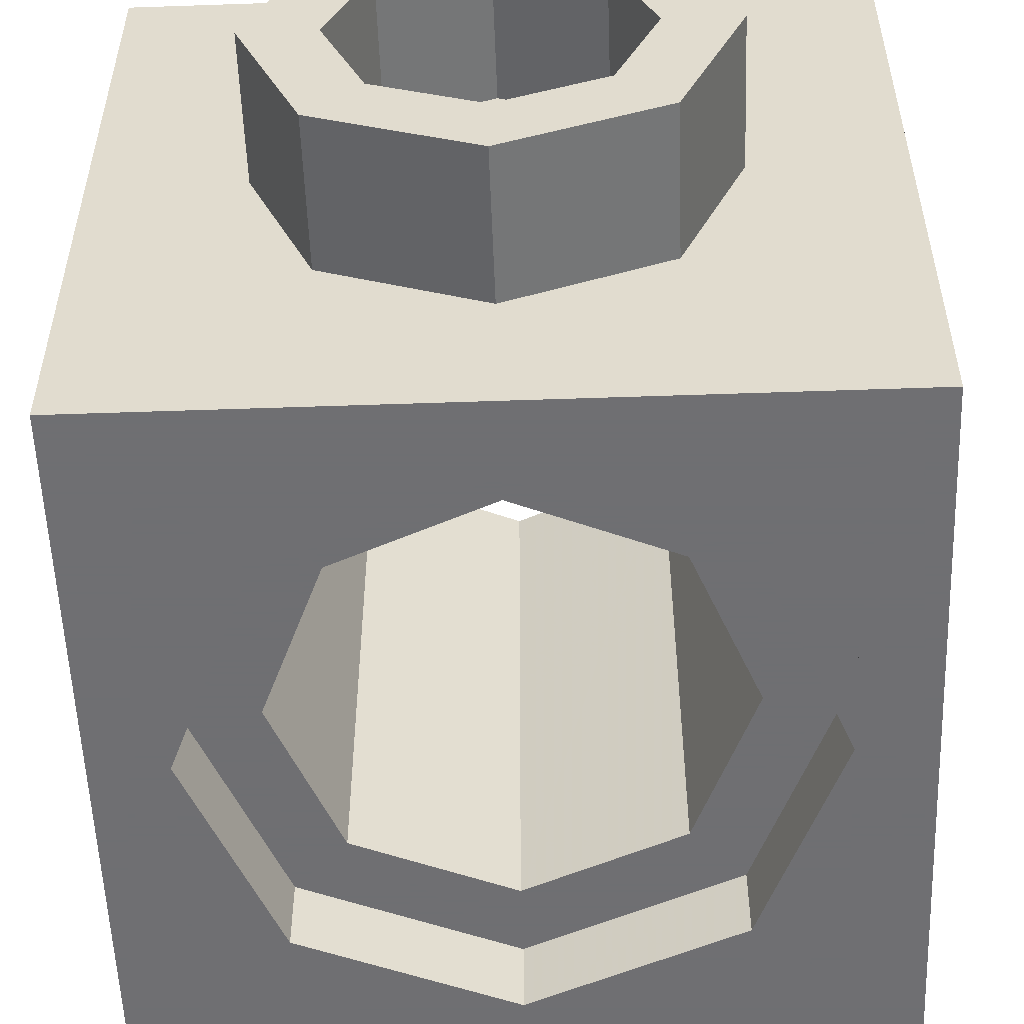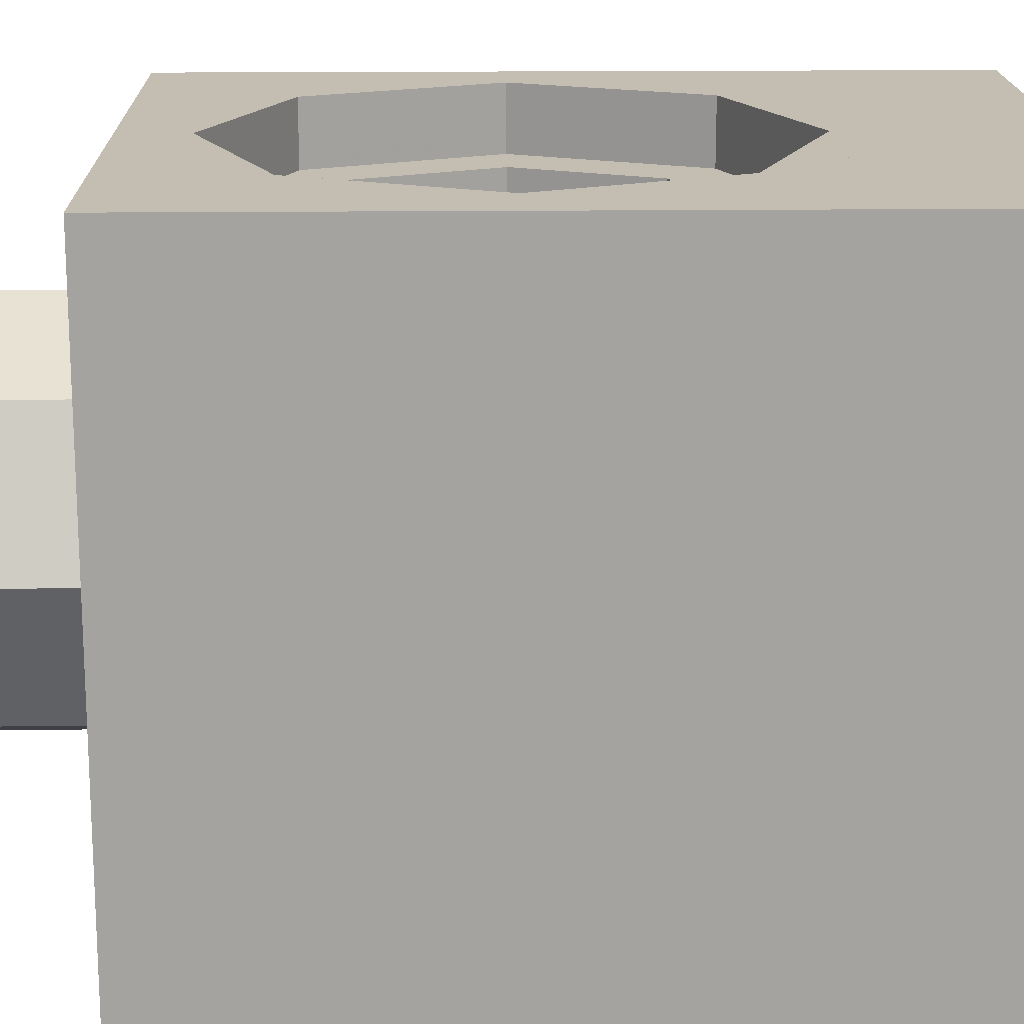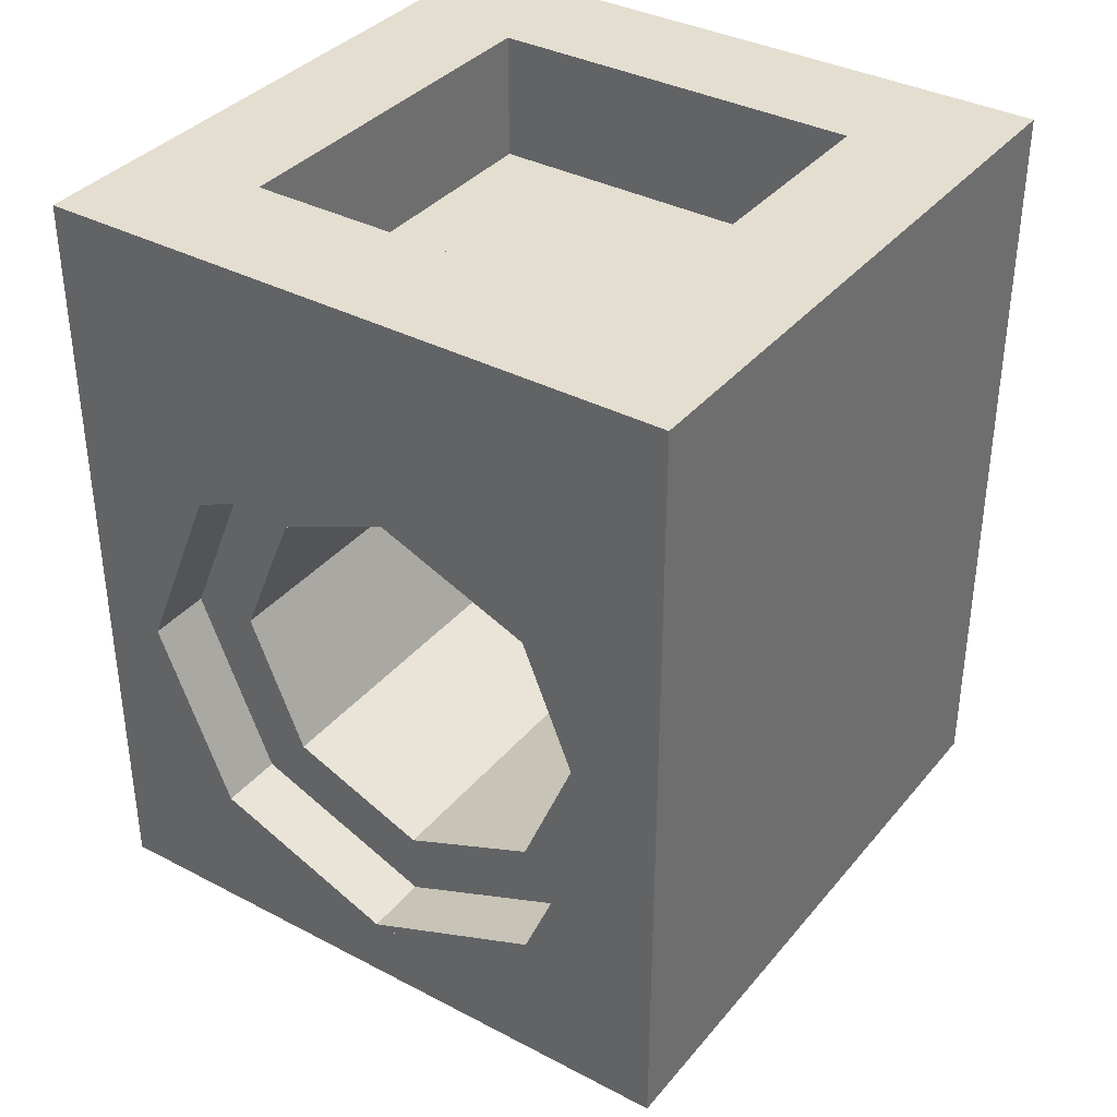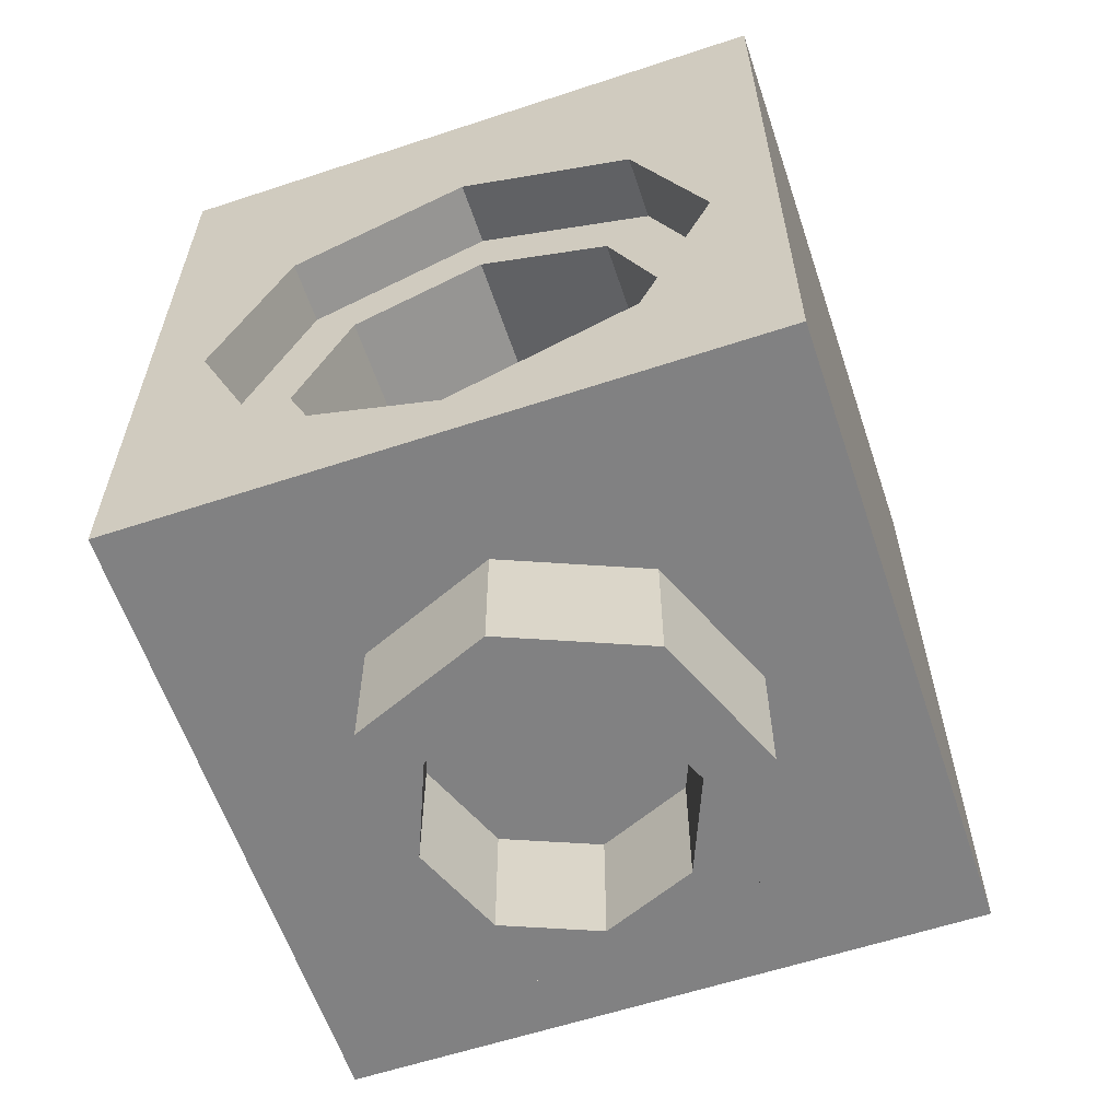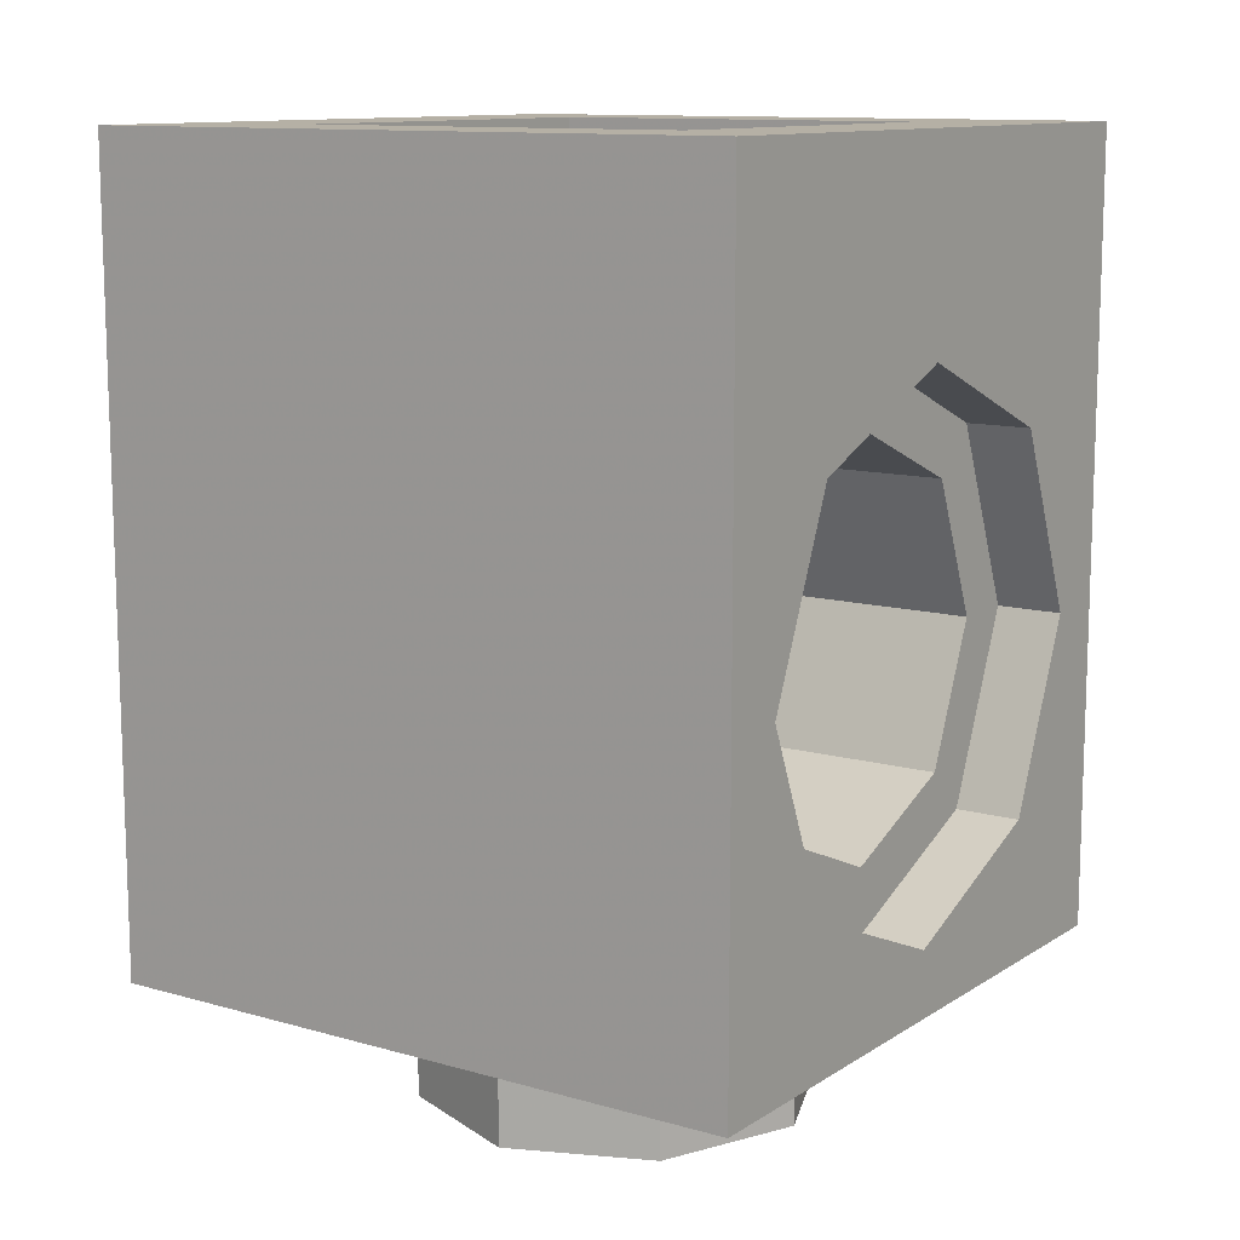
<metadata>
{"format":"obj","ext":"obj","renderer":"f3d","projection":"perspective","resolution":1024,"background":"white","views":[{"elev":-54.7,"azim":2.1,"up":"+Z"},{"elev":17.2,"azim":88.8,"up":"+Z"},{"elev":36.4,"azim":-145.7,"up":"+Y"},{"elev":-60.5,"azim":18.6,"up":"+Y"},{"elev":11.7,"azim":-55.7,"up":"+Y"}]}
</metadata>
<code>
v -0.3 1 0.3
v 0.3 1 0.3
v 0.3 1 -0.3
v -0.3 1 -0.3
v -0.3 1 0.3
v -0.3 1.2 0.3
v 0.3 1.2 0.3
v 0.3 1 0.3
v -0.3 1 -0.3
v -0.3 1.2 -0.3
v -0.3 1.2 0.3
v -0.3 1 0.3
v 0.3 1 -0.3
v 0.3 1.2 -0.3
v -0.3 1.2 -0.3
v -0.3 1 -0.3
v 0.3 1 0.3
v 0.3 1.2 0.3
v 0.3 1.2 -0.3
v 0.3 1 -0.3
v 0.5 1.2 0.5
v 0.3 1.2 0.3
v -0.3 1.2 0.3
v -0.5 1.2 0.5
v -0.5 1.2 0.5
v -0.3 1.2 0.3
v -0.3 1.2 -0.3
v -0.5 1.2 -0.5
v -0.5 1.2 -0.5
v -0.3 1.2 -0.3
v 0.3 1.2 -0.3
v 0.5 1.2 -0.5
v 0.5 1.2 -0.5
v 0.3 1.2 -0.3
v 0.3 1.2 0.3
v 0.5 1.2 0.5
v 0.4 0.5 0.4
v 0.2828 0.7828 0.4
v 0.2121 0.7121 0.4
v 0.3 0.5 0.4
v 0.2828 0.7828 0.4
v 0 0.9 0.4
v 0 0.8 0.4
v 0.2121 0.7121 0.4
v 0 0.9 0.4
v -0.2828 0.7828 0.4
v -0.2121 0.7121 0.4
v 0 0.8 0.4
v -0.2828 0.7828 0.4
v -0.4 0.5 0.4
v -0.3 0.5 0.4
v -0.2121 0.7121 0.4
v -0.4 0.5 0.4
v -0.2828 0.2172 0.4
v -0.2121 0.2879 0.4
v -0.3 0.5 0.4
v -0.2828 0.2172 0.4
v 0 0.1 0.4
v 0 0.2 0.4
v -0.2121 0.2879 0.4
v 0 0.1 0.4
v 0.2828 0.2172 0.4
v 0.2121 0.2879 0.4
v 0 0.2 0.4
v 0.2828 0.2172 0.4
v 0.4 0.5 0.4
v 0.3 0.5 0.4
v 0.2121 0.2879 0.4
v 0.2828 0.7828 0.5
v 0.4 0.5 0.5
v 0.4 0.5 0.4
v 0.2828 0.7828 0.4
v 0 0.9 0.5
v 0.2828 0.7828 0.5
v 0.2828 0.7828 0.4
v 0 0.9 0.4
v -0.2828 0.7828 0.5
v 0 0.9 0.5
v 0 0.9 0.4
v -0.2828 0.7828 0.4
v -0.4 0.5 0.5
v -0.2828 0.7828 0.5
v -0.2828 0.7828 0.4
v -0.4 0.5 0.4
v -0.2828 0.2172 0.5
v -0.4 0.5 0.5
v -0.4 0.5 0.4
v -0.2828 0.2172 0.4
v 0 0.1 0.5
v -0.2828 0.2172 0.5
v -0.2828 0.2172 0.4
v 0 0.1 0.4
v 0.2828 0.2172 0.5
v 0 0.1 0.5
v 0 0.1 0.4
v 0.2828 0.2172 0.4
v 0.4 0.5 0.5
v 0.2828 0.2172 0.5
v 0.2828 0.2172 0.4
v 0.4 0.5 0.4
v 0.4 0.5 -0.4
v 0.2828 0.7828 -0.4
v 0.2121 0.7121 -0.4
v 0.3 0.5 -0.4
v 0.2828 0.7828 -0.4
v 0 0.9 -0.4
v 0 0.8 -0.4
v 0.2121 0.7121 -0.4
v 0 0.9 -0.4
v -0.2828 0.7828 -0.4
v -0.2121 0.7121 -0.4
v 0 0.8 -0.4
v -0.2828 0.7828 -0.4
v -0.4 0.5 -0.4
v -0.3 0.5 -0.4
v -0.2121 0.7121 -0.4
v -0.4 0.5 -0.4
v -0.2828 0.2172 -0.4
v -0.2121 0.2879 -0.4
v -0.3 0.5 -0.4
v -0.2828 0.2172 -0.4
v 0 0.1 -0.4
v 0 0.2 -0.4
v -0.2121 0.2879 -0.4
v 0 0.1 -0.4
v 0.2828 0.2172 -0.4
v 0.2121 0.2879 -0.4
v 0 0.2 -0.4
v 0.2828 0.2172 -0.4
v 0.4 0.5 -0.4
v 0.3 0.5 -0.4
v 0.2121 0.2879 -0.4
v 0.2828 0.7828 -0.5
v 0.4 0.5 -0.5
v 0.4 0.5 -0.4
v 0.2828 0.7828 -0.4
v 0 0.9 -0.5
v 0.2828 0.7828 -0.5
v 0.2828 0.7828 -0.4
v 0 0.9 -0.4
v -0.2828 0.7828 -0.5
v 0 0.9 -0.5
v 0 0.9 -0.4
v -0.2828 0.7828 -0.4
v -0.4 0.5 -0.5
v -0.2828 0.7828 -0.5
v -0.2828 0.7828 -0.4
v -0.4 0.5 -0.4
v -0.2828 0.2172 -0.5
v -0.4 0.5 -0.5
v -0.4 0.5 -0.4
v -0.2828 0.2172 -0.4
v 0 0.1 -0.5
v -0.2828 0.2172 -0.5
v -0.2828 0.2172 -0.4
v 0 0.1 -0.4
v 0.2828 0.2172 -0.5
v 0 0.1 -0.5
v 0 0.1 -0.4
v 0.2828 0.2172 -0.4
v 0.4 0.5 -0.5
v 0.2828 0.2172 -0.5
v 0.2828 0.2172 -0.4
v 0.4 0.5 -0.4
v 0.2121 0.7121 -0.4
v 0.3 0.5 -0.4
v 0.3 0.5 0.4
v 0.2121 0.7121 0.4
v 0 0.8 -0.4
v 0.2121 0.7121 -0.4
v 0.2121 0.7121 0.4
v 0 0.8 0.4
v -0.2121 0.7121 -0.4
v 0 0.8 -0.4
v 0 0.8 0.4
v -0.2121 0.7121 0.4
v -0.3 0.5 -0.4
v -0.2121 0.7121 -0.4
v -0.2121 0.7121 0.4
v -0.3 0.5 0.4
v -0.2121 0.2879 -0.4
v -0.3 0.5 -0.4
v -0.3 0.5 0.4
v -0.2121 0.2879 0.4
v 0 0.2 -0.4
v -0.2121 0.2879 -0.4
v -0.2121 0.2879 0.4
v 0 0.2 0.4
v 0.2121 0.2879 -0.4
v 0 0.2 -0.4
v 0 0.2 0.4
v 0.2121 0.2879 0.4
v 0.3 0.5 -0.4
v 0.2121 0.2879 -0.4
v 0.2121 0.2879 0.4
v 0.3 0.5 0.4
v 0.4 0.9 0.5
v 0.2828 0.7828 0.5
v 0.4 0.5 0.5
v 0.4 0.9 0.5
v 0 0.9 0.5
v 0.2828 0.7828 0.5
v -0.4 0.9 0.5
v -0.2828 0.7828 0.5
v 0 0.9 0.5
v -0.4 0.9 0.5
v -0.4 0.5 0.5
v -0.2828 0.7828 0.5
v -0.4 0.1 0.5
v -0.2828 0.2172 0.5
v -0.4 0.5 0.5
v -0.4 0.1 0.5
v 0 0.1 0.5
v -0.2828 0.2172 0.5
v 0.4 0.1 0.5
v 0.2828 0.2172 0.5
v 0 0.1 0.5
v 0.4 0.1 0.5
v 0.4 0.5 0.5
v 0.2828 0.2172 0.5
v 0.4 0.9 -0.5
v 0.2828 0.7828 -0.5
v 0.4 0.5 -0.5
v 0.4 0.9 -0.5
v 0 0.9 -0.5
v 0.2828 0.7828 -0.5
v -0.4 0.9 -0.5
v -0.2828 0.7828 -0.5
v 0 0.9 -0.5
v -0.4 0.9 -0.5
v -0.4 0.5 -0.5
v -0.2828 0.7828 -0.5
v -0.4 0.1 -0.5
v -0.2828 0.2172 -0.5
v -0.4 0.5 -0.5
v -0.4 0.1 -0.5
v 0 0.1 -0.5
v -0.2828 0.2172 -0.5
v 0.4 0.1 -0.5
v 0.2828 0.2172 -0.5
v 0 0.1 -0.5
v 0.4 0.1 -0.5
v 0.4 0.5 -0.5
v 0.2828 0.2172 -0.5
v 0.5 1.2 0.5
v 0.5 0 0.5
v 0.5 0 -0.5
v 0.5 1.2 -0.5
v -0.5 1.2 0.5
v -0.5 1.2 -0.5
v -0.5 0 -0.5
v -0.5 0 0.5
v 0.5 1.2 0.5
v -0.5 1.2 0.5
v -0.4 0.9 0.5
v 0.4 0.9 0.5
v 0.5 0 0.5
v 0.4 0.1 0.5
v -0.4 0.1 0.5
v -0.5 0 0.5
v 0.5 1.2 0.5
v 0.4 0.9 0.5
v 0.4 0.1 0.5
v 0.5 0 0.5
v -0.5 1.2 0.5
v -0.5 0 0.5
v -0.4 0.1 0.5
v -0.4 0.9 0.5
v 0.5 1.2 -0.5
v 0.4 0.9 -0.5
v -0.4 0.9 -0.5
v -0.5 1.2 -0.5
v 0.5 0 -0.5
v -0.5 0 -0.5
v -0.4 0.1 -0.5
v 0.4 0.1 -0.5
v 0.5 1.2 -0.5
v 0.5 0 -0.5
v 0.4 0.1 -0.5
v 0.4 0.9 -0.5
v -0.5 1.2 -0.5
v -0.4 0.9 -0.5
v -0.4 0.1 -0.5
v -0.5 0 -0.5
v -0.5 0 0.5
v -0.5 0 -0.5
v 0.5 0 -0.5
v 0.5 0 0.5
v 0.1414 -0.2 0.1414
v 0.2 -0.2 0
v 0.2 0 0
v 0.1414 0 0.1414
v 0 -0.2 0.2
v 0.1414 -0.2 0.1414
v 0.1414 0 0.1414
v 0 0 0.2
v -0.1414 -0.2 0.1414
v 0 -0.2 0.2
v 0 0 0.2
v -0.1414 0 0.1414
v -0.2 -0.2 0
v -0.1414 -0.2 0.1414
v -0.1414 0 0.1414
v -0.2 0 0
v -0.1414 -0.2 -0.1414
v -0.2 -0.2 0
v -0.2 0 0
v -0.1414 0 -0.1414
v 0 -0.2 -0.2
v -0.1414 -0.2 -0.1414
v -0.1414 0 -0.1414
v 0 0 -0.2
v 0.1414 -0.2 -0.1414
v 0 -0.2 -0.2
v 0 0 -0.2
v 0.1414 0 -0.1414
v 0.2 -0.2 0
v 0.1414 -0.2 -0.1414
v 0.1414 0 -0.1414
v 0.2 0 0
v 0.2121 -0.2 0.2121
v 0.3 -0.2 0
v 0.3 0 0
v 0.2121 0 0.2121
v 0 -0.2 0.3
v 0.2121 -0.2 0.2121
v 0.2121 0 0.2121
v 0 0 0.3
v -0.2121 -0.2 0.2121
v 0 -0.2 0.3
v 0 0 0.3
v -0.2121 0 0.2121
v -0.3 -0.2 0
v -0.2121 -0.2 0.2121
v -0.2121 0 0.2121
v -0.3 0 0
v -0.2121 -0.2 -0.2121
v -0.3 -0.2 0
v -0.3 0 0
v -0.2121 0 -0.2121
v 0 -0.2 -0.3
v -0.2121 -0.2 -0.2121
v -0.2121 0 -0.2121
v 0 0 -0.3
v 0.2121 -0.2 -0.2121
v 0 -0.2 -0.3
v 0 0 -0.3
v 0.2121 0 -0.2121
v 0.3 -0.2 0
v 0.2121 -0.2 -0.2121
v 0.2121 0 -0.2121
v 0.3 0 0
v 0.3 -0.2 0
v 0.2121 -0.2 0.2121
v 0.1414 -0.2 0.1414
v 0.2 -0.2 0
v 0.2121 -0.2 0.2121
v 0 -0.2 0.3
v 0 -0.2 0.2
v 0.1414 -0.2 0.1414
v 0 -0.2 0.3
v -0.2121 -0.2 0.2121
v -0.1414 -0.2 0.1414
v 0 -0.2 0.2
v -0.2121 -0.2 0.2121
v -0.3 -0.2 0
v -0.2 -0.2 0
v -0.1414 -0.2 0.1414
v -0.3 -0.2 0
v -0.2121 -0.2 -0.2121
v -0.1414 -0.2 -0.1414
v -0.2 -0.2 0
v -0.2121 -0.2 -0.2121
v 0 -0.2 -0.3
v 0 -0.2 -0.2
v -0.1414 -0.2 -0.1414
v 0 -0.2 -0.3
v 0.2121 -0.2 -0.2121
v 0.1414 -0.2 -0.1414
v 0 -0.2 -0.2
v 0.2121 -0.2 -0.2121
v 0.3 -0.2 0
v 0.2 -0.2 0
v 0.1414 -0.2 -0.1414
g mesh4953430
f 1 2 3
f 3 4 1
f 5 6 7
f 7 8 5
f 9 10 11
f 11 12 9
f 13 14 15
f 15 16 13
f 17 18 19
f 19 20 17
f 21 22 23
f 23 24 21
f 25 26 27
f 27 28 25
f 29 30 31
f 31 32 29
f 33 34 35
f 35 36 33
g mesh4953436
f 37 38 39
f 39 40 37
f 41 42 43
f 43 44 41
f 45 46 47
f 47 48 45
f 49 50 51
f 51 52 49
f 53 54 55
f 55 56 53
f 57 58 59
f 59 60 57
f 61 62 63
f 63 64 61
f 65 66 67
f 67 68 65
g mesh4953438
f 69 71 70
f 71 69 72
f 73 75 74
f 75 73 76
f 77 79 78
f 79 77 80
f 81 83 82
f 83 81 84
f 85 87 86
f 87 85 88
f 89 91 90
f 91 89 92
f 93 95 94
f 95 93 96
f 97 99 98
f 99 97 100
g mesh4953445
f 101 103 102
f 103 101 104
f 105 107 106
f 107 105 108
f 109 111 110
f 111 109 112
f 113 115 114
f 115 113 116
f 117 119 118
f 119 117 120
f 121 123 122
f 123 121 124
f 125 127 126
f 127 125 128
f 129 131 130
f 131 129 132
g mesh4953447
f 133 134 135
f 135 136 133
f 137 138 139
f 139 140 137
f 141 142 143
f 143 144 141
f 145 146 147
f 147 148 145
f 149 150 151
f 151 152 149
f 153 154 155
f 155 156 153
f 157 158 159
f 159 160 157
f 161 162 163
f 163 164 161
g mesh4953450
f 165 166 167
f 167 168 165
f 169 170 171
f 171 172 169
f 173 174 175
f 175 176 173
f 177 178 179
f 179 180 177
f 181 182 183
f 183 184 181
f 185 186 187
f 187 188 185
f 189 190 191
f 191 192 189
f 193 194 195
f 195 196 193
g mesh4953452
f 197 198 199
f 200 201 202
f 203 204 205
f 206 207 208
f 209 210 211
f 212 213 214
f 215 216 217
f 218 219 220
g mesh4953454
f 221 223 222
f 224 226 225
f 227 229 228
f 230 232 231
f 233 235 234
f 236 238 237
f 239 241 240
f 242 244 243
f 245 246 247
f 247 248 245
f 249 250 251
f 251 252 249
f 253 254 255
f 255 256 253
f 257 258 259
f 259 260 257
f 261 262 263
f 263 264 261
f 265 266 267
f 267 268 265
f 269 270 271
f 271 272 269
f 273 274 275
f 275 276 273
f 277 278 279
f 279 280 277
f 281 282 283
f 283 284 281
g mesh4953456
f 285 286 287
f 287 288 285
g mesh4953463
f 289 291 290
f 291 289 292
f 293 295 294
f 295 293 296
f 297 299 298
f 299 297 300
f 301 303 302
f 303 301 304
f 305 307 306
f 307 305 308
f 309 311 310
f 311 309 312
f 313 315 314
f 315 313 316
f 317 319 318
f 319 317 320
g mesh4953465
f 321 322 323
f 323 324 321
f 325 326 327
f 327 328 325
f 329 330 331
f 331 332 329
f 333 334 335
f 335 336 333
f 337 338 339
f 339 340 337
f 341 342 343
f 343 344 341
f 345 346 347
f 347 348 345
f 349 350 351
f 351 352 349
g mesh4953467
f 353 354 355
f 355 356 353
f 357 358 359
f 359 360 357
f 361 362 363
f 363 364 361
f 365 366 367
f 367 368 365
f 369 370 371
f 371 372 369
f 373 374 375
f 375 376 373
f 377 378 379
f 379 380 377
f 381 382 383
f 383 384 381

</code>
